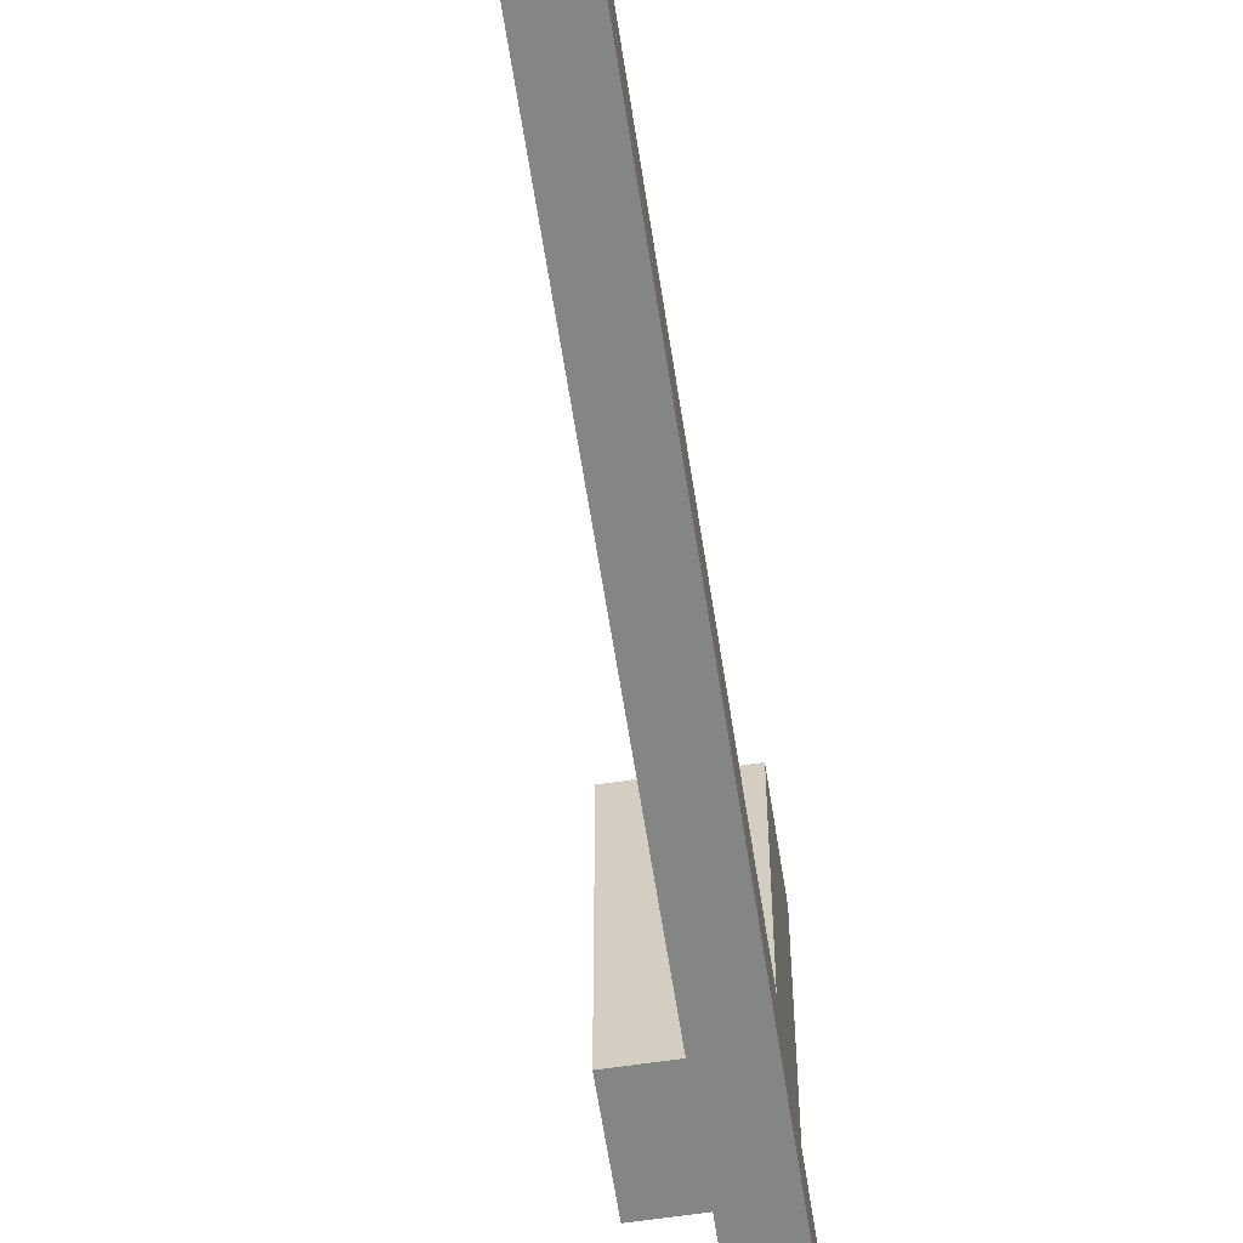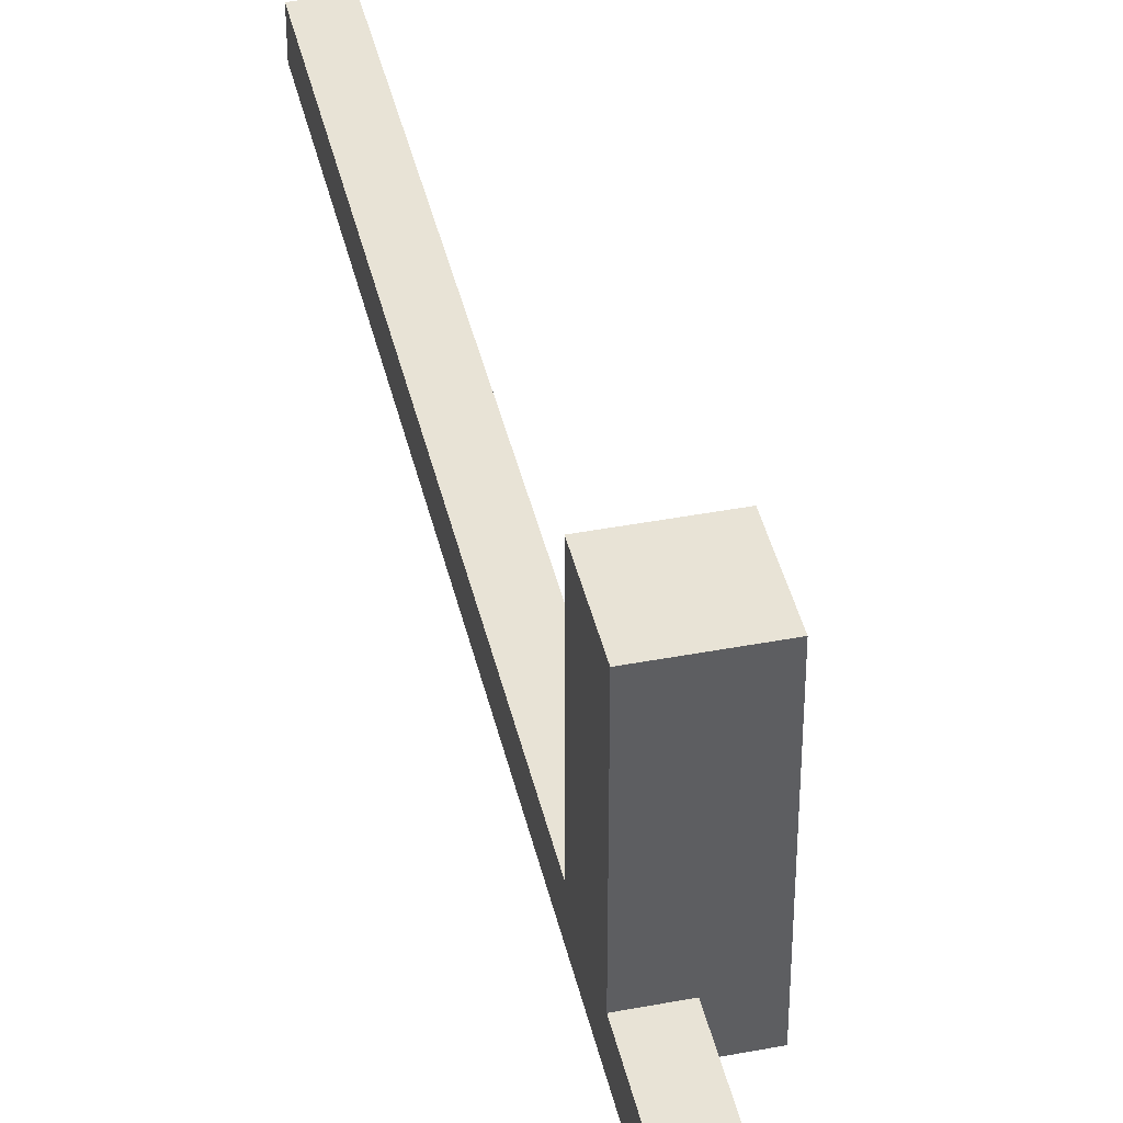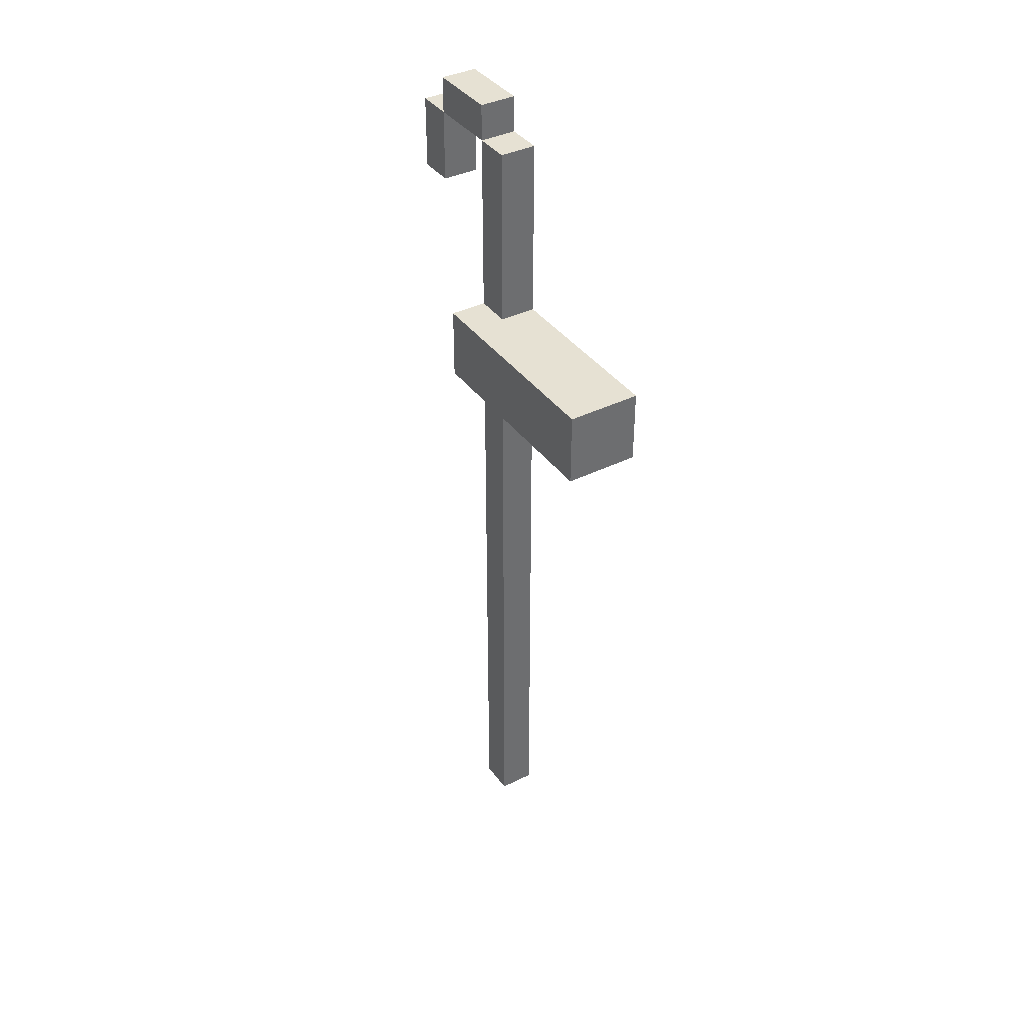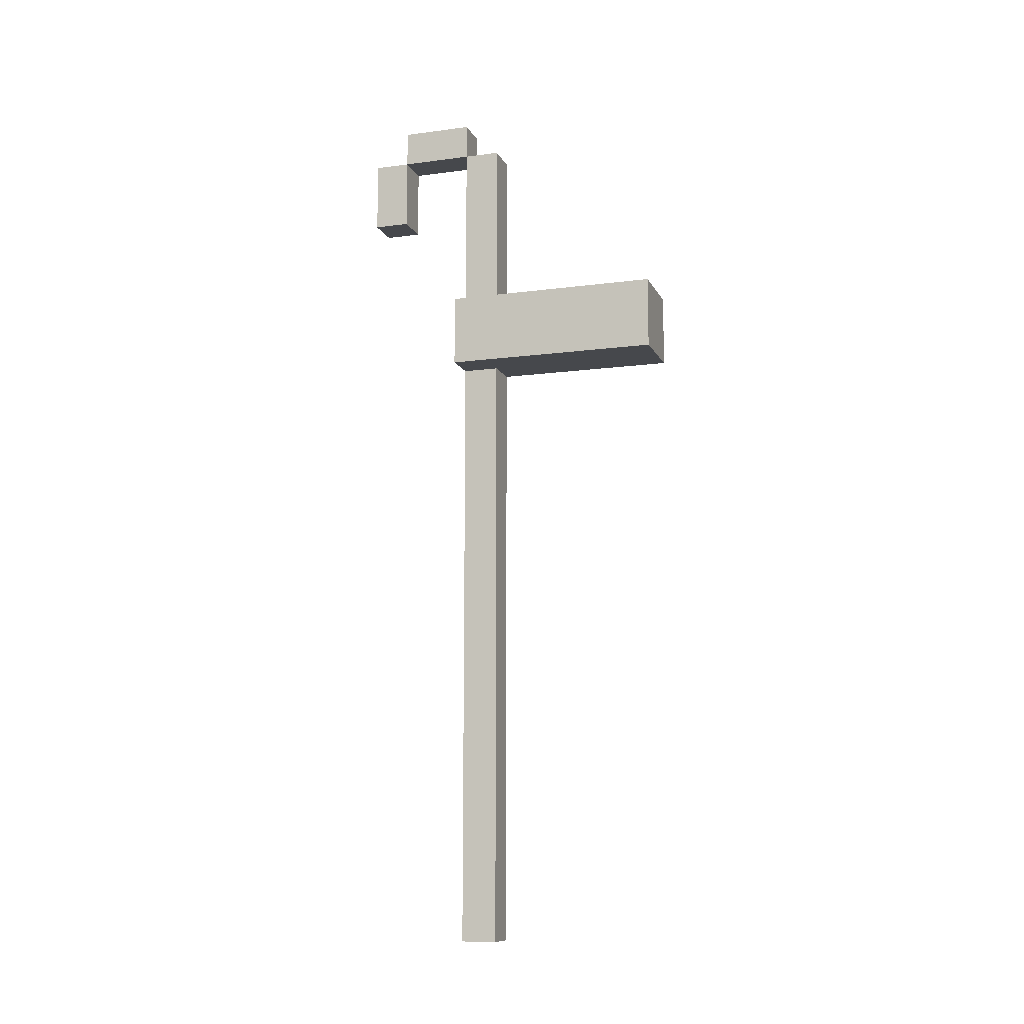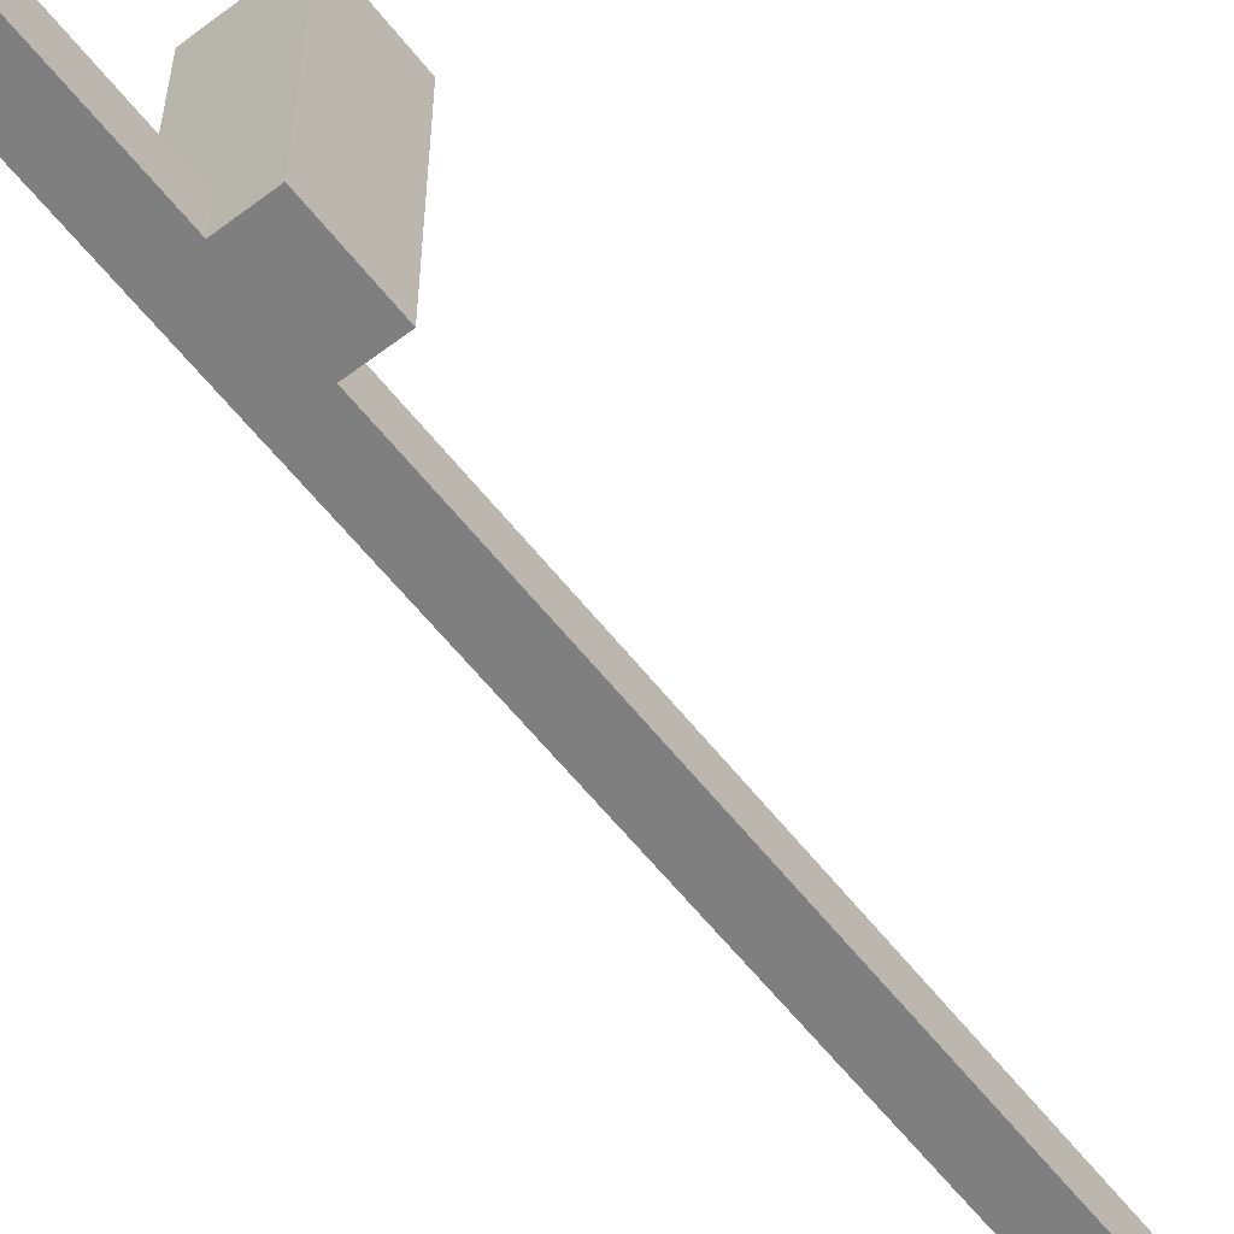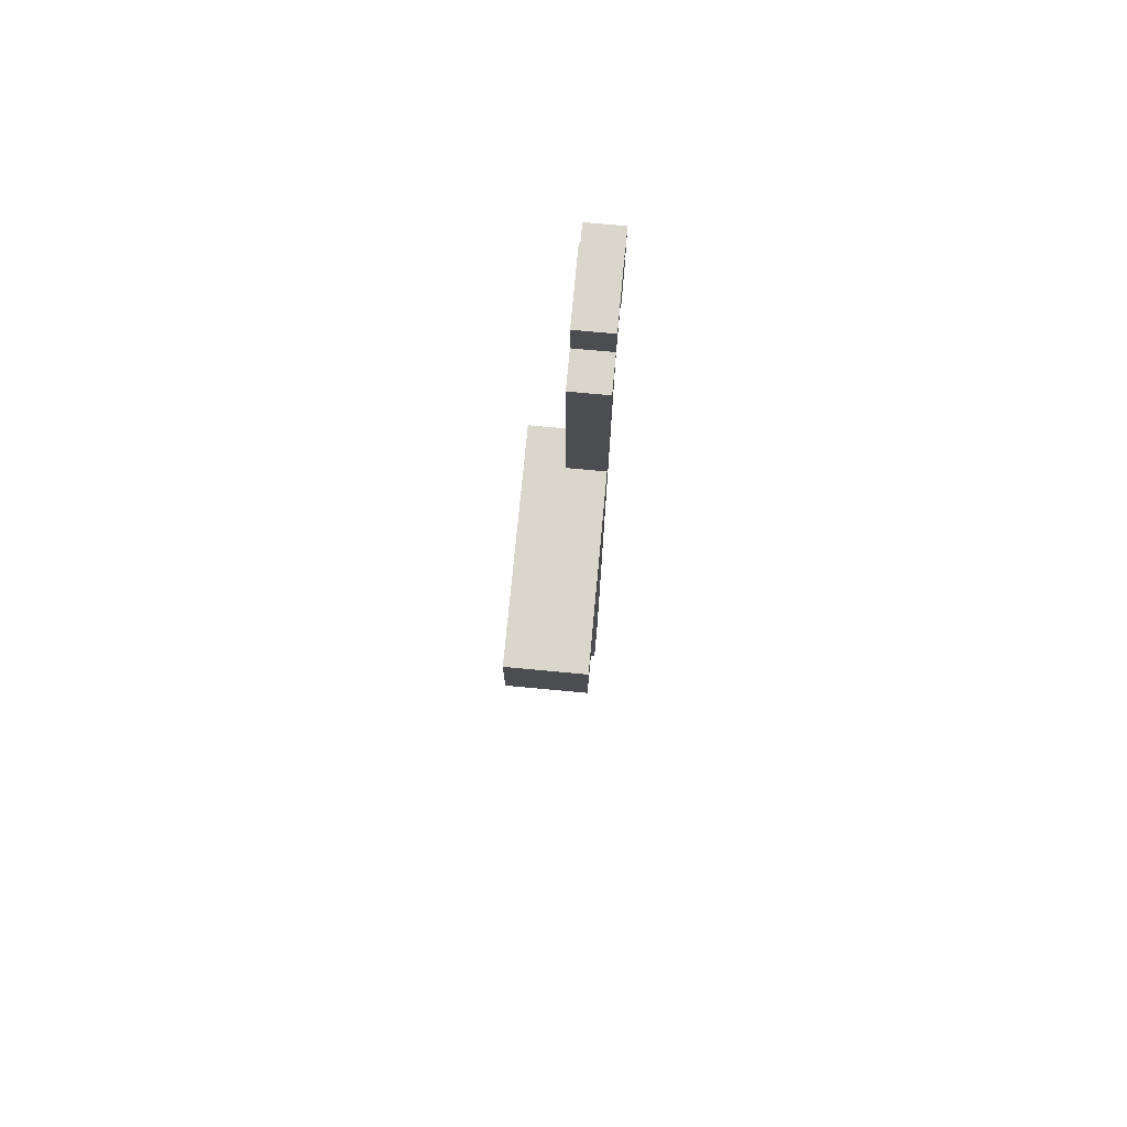
<metadata>
{"format":"obj","ext":"obj","renderer":"f3d","projection":"perspective","resolution":1024,"background":"white","views":[{"elev":-61.6,"azim":8.7,"up":"+Z"},{"elev":41.9,"azim":167.1,"up":"+Z"},{"elev":38.6,"azim":-32.0,"up":"+Y"},{"elev":-11.3,"azim":-72.1,"up":"+Y"},{"elev":-59.7,"azim":-142.1,"up":"+Z"},{"elev":73.8,"azim":5.3,"up":"+Y"}]}
</metadata>
<code>
o
v -0.5 2.9 7.451e-09
v -0.5 2.9 -0.1
v -0.5 2.9 -0.2
v -0.5 2.9 -0.3
v -0.5 2.9 -0.4
v -0.5 2.9 -0.6
v -0.5 3 7.451e-09
v -0.5 3 -0.1
v -0.5 3 -0.2
v -0.5 3 -0.3
v -0.5 3 -0.4
v -0.5 3.1 7.451e-09
v -0.5 3.1 -0.1
v -0.5 3.1 -0.2
v -0.5 3.1 -0.3
v -0.5 3.1 -0.4
v -0.5 3.1 -0.6
v -0.4 1.2 -0.5
v -0.4 1.2 -0.6
v -0.4 2.9 -0.5
v -0.4 2.9 -0.6
v -0.4 3.1 -0.5
v -0.4 3.1 -0.6
v -0.4 3.4 -0.8
v -0.4 3.4 -0.9
v -0.4 3.6 -0.5
v -0.4 3.6 -0.6
v -0.4 3.6 -0.8
v -0.4 3.6 -0.9
v -0.4 3.7 -0.6
v -0.4 3.7 -0.8
v -0.3 1.2 -0.5
v -0.3 1.2 -0.6
v -0.3 2.9 7.451e-09
v -0.3 2.9 -0.1
v -0.3 2.9 -0.2
v -0.3 2.9 -0.3
v -0.3 2.9 -0.4
v -0.3 2.9 -0.5
v -0.3 3 7.451e-09
v -0.3 3 -0.1
v -0.3 3 -0.2
v -0.3 3 -0.3
v -0.3 3 -0.4
v -0.3 3.1 7.451e-09
v -0.3 3.1 -0.1
v -0.3 3.1 -0.2
v -0.3 3.1 -0.3
v -0.3 3.1 -0.4
v -0.3 3.1 -0.5
v -0.3 3.4 -0.8
v -0.3 3.4 -0.9
v -0.3 3.6 -0.5
v -0.3 3.6 -0.6
v -0.3 3.6 -0.8
v -0.3 3.6 -0.9
v -0.3 3.7 -0.6
v -0.3 3.7 -0.8
v -0.5 2.9 7.451e-09
v -0.5 3 7.451e-09
v -0.5 3.1 7.451e-09
v -0.4 2.9 7.451e-09
v -0.4 3 7.451e-09
v -0.4 3.1 7.451e-09
v -0.3 2.9 7.451e-09
v -0.3 3 7.451e-09
v -0.3 3.1 7.451e-09
v -0.4 1.2 -0.5
v -0.4 2.9 -0.5
v -0.4 3.1 -0.5
v -0.4 3.6 -0.5
v -0.3 1.2 -0.5
v -0.3 2.9 -0.5
v -0.3 3.1 -0.5
v -0.3 3.6 -0.5
v -0.4 3.6 -0.6
v -0.4 3.7 -0.6
v -0.3 3.6 -0.6
v -0.3 3.7 -0.6
v -0.4 3.4 -0.8
v -0.4 3.6 -0.8
v -0.3 3.4 -0.8
v -0.3 3.6 -0.8
v -0.5 2.9 -0.6
v -0.5 3.1 -0.6
v -0.4 1.2 -0.6
v -0.4 2.9 -0.6
v -0.4 3.1 -0.6
v -0.4 3.6 -0.6
v -0.3 1.2 -0.6
v -0.3 3.6 -0.6
v -0.4 3.6 -0.8
v -0.4 3.7 -0.8
v -0.3 3.6 -0.8
v -0.3 3.7 -0.8
v -0.4 3.4 -0.9
v -0.4 3.6 -0.9
v -0.3 3.4 -0.9
v -0.3 3.6 -0.9
v -0.4 1.2 -0.5
v -0.3 1.2 -0.5
v -0.4 1.2 -0.6
v -0.3 1.2 -0.6
v -0.5 2.9 7.451e-09
v -0.4 2.9 7.451e-09
v -0.3 2.9 7.451e-09
v -0.5 2.9 -0.1
v -0.4 2.9 -0.1
v -0.3 2.9 -0.1
v -0.5 2.9 -0.2
v -0.4 2.9 -0.2
v -0.3 2.9 -0.2
v -0.5 2.9 -0.3
v -0.4 2.9 -0.3
v -0.3 2.9 -0.3
v -0.5 2.9 -0.4
v -0.4 2.9 -0.4
v -0.3 2.9 -0.4
v -0.4 2.9 -0.5
v -0.3 2.9 -0.5
v -0.5 2.9 -0.6
v -0.4 2.9 -0.6
v -0.4 3.4 -0.8
v -0.3 3.4 -0.8
v -0.4 3.4 -0.9
v -0.3 3.4 -0.9
v -0.4 3.6 -0.6
v -0.3 3.6 -0.6
v -0.4 3.6 -0.8
v -0.3 3.6 -0.8
v -0.5 3.1 7.451e-09
v -0.4 3.1 7.451e-09
v -0.3 3.1 7.451e-09
v -0.5 3.1 -0.1
v -0.4 3.1 -0.1
v -0.3 3.1 -0.1
v -0.5 3.1 -0.2
v -0.4 3.1 -0.2
v -0.3 3.1 -0.2
v -0.5 3.1 -0.3
v -0.4 3.1 -0.3
v -0.3 3.1 -0.3
v -0.5 3.1 -0.4
v -0.4 3.1 -0.4
v -0.3 3.1 -0.4
v -0.4 3.1 -0.5
v -0.3 3.1 -0.5
v -0.5 3.1 -0.6
v -0.4 3.1 -0.6
v -0.4 3.6 -0.5
v -0.3 3.6 -0.5
v -0.4 3.6 -0.6
v -0.3 3.6 -0.6
v -0.4 3.6 -0.8
v -0.3 3.6 -0.8
v -0.4 3.6 -0.9
v -0.3 3.6 -0.9
v -0.4 3.7 -0.6
v -0.3 3.7 -0.6
v -0.4 3.7 -0.8
v -0.3 3.7 -0.8
f 7 2 1
f 8 3 2
f 8 2 7
f 9 4 3
f 9 3 8
f 10 5 4
f 10 4 9
f 11 6 5
f 11 5 10
f 12 8 7
f 13 9 8
f 13 8 12
f 14 10 9
f 14 9 13
f 15 11 10
f 15 10 14
f 16 6 11
f 16 11 15
f 17 6 16
f 20 19 18
f 21 19 20
f 26 23 22
f 27 23 26
f 28 25 24
f 29 25 28
f 30 28 27
f 31 28 30
f 32 33 39
f 34 35 40
f 35 36 41
f 40 35 41
f 36 37 42
f 41 36 42
f 37 38 43
f 42 37 43
f 38 39 44
f 43 38 44
f 40 41 45
f 41 42 46
f 45 41 46
f 42 43 47
f 46 42 47
f 43 44 48
f 47 43 48
f 44 39 49
f 48 44 49
f 39 33 50
f 49 39 50
f 50 33 53
f 53 33 54
f 51 52 55
f 55 52 56
f 54 55 57
f 57 55 58
f 62 60 59
f 63 61 60
f 63 60 62
f 64 61 63
f 65 63 62
f 66 64 63
f 66 63 65
f 67 64 66
f 72 69 68
f 73 69 72
f 74 71 70
f 75 71 74
f 78 77 76
f 79 77 78
f 82 81 80
f 83 81 82
f 84 85 87
f 87 85 88
f 86 87 90
f 88 89 90
f 87 88 90
f 90 89 91
f 92 93 94
f 94 93 95
f 96 97 98
f 98 97 99
f 102 101 100
f 103 101 102
f 107 105 104
f 108 106 105
f 108 105 107
f 109 106 108
f 110 108 107
f 111 109 108
f 111 108 110
f 112 109 111
f 113 111 110
f 114 112 111
f 114 111 113
f 115 112 114
f 116 114 113
f 117 115 114
f 117 114 116
f 118 115 117
f 119 117 116
f 119 118 117
f 120 118 119
f 121 119 116
f 122 119 121
f 125 124 123
f 126 124 125
f 129 128 127
f 130 128 129
f 131 132 134
f 132 133 135
f 134 132 135
f 135 133 136
f 134 135 137
f 135 136 138
f 137 135 138
f 138 136 139
f 137 138 140
f 138 139 141
f 140 138 141
f 141 139 142
f 140 141 143
f 141 142 144
f 143 141 144
f 144 142 145
f 143 144 146
f 144 145 146
f 146 145 147
f 143 146 148
f 148 146 149
f 150 151 152
f 152 151 153
f 154 155 156
f 156 155 157
f 158 159 160
f 160 159 161

</code>
